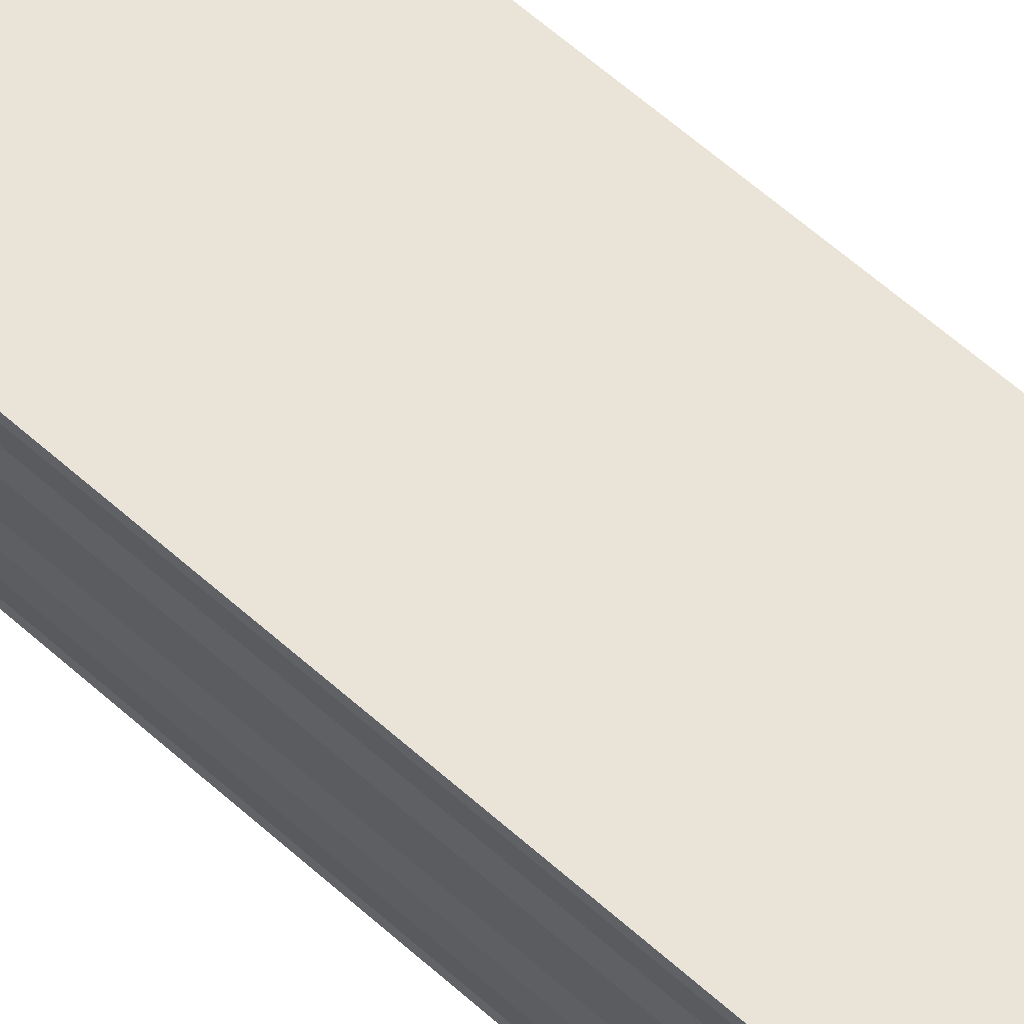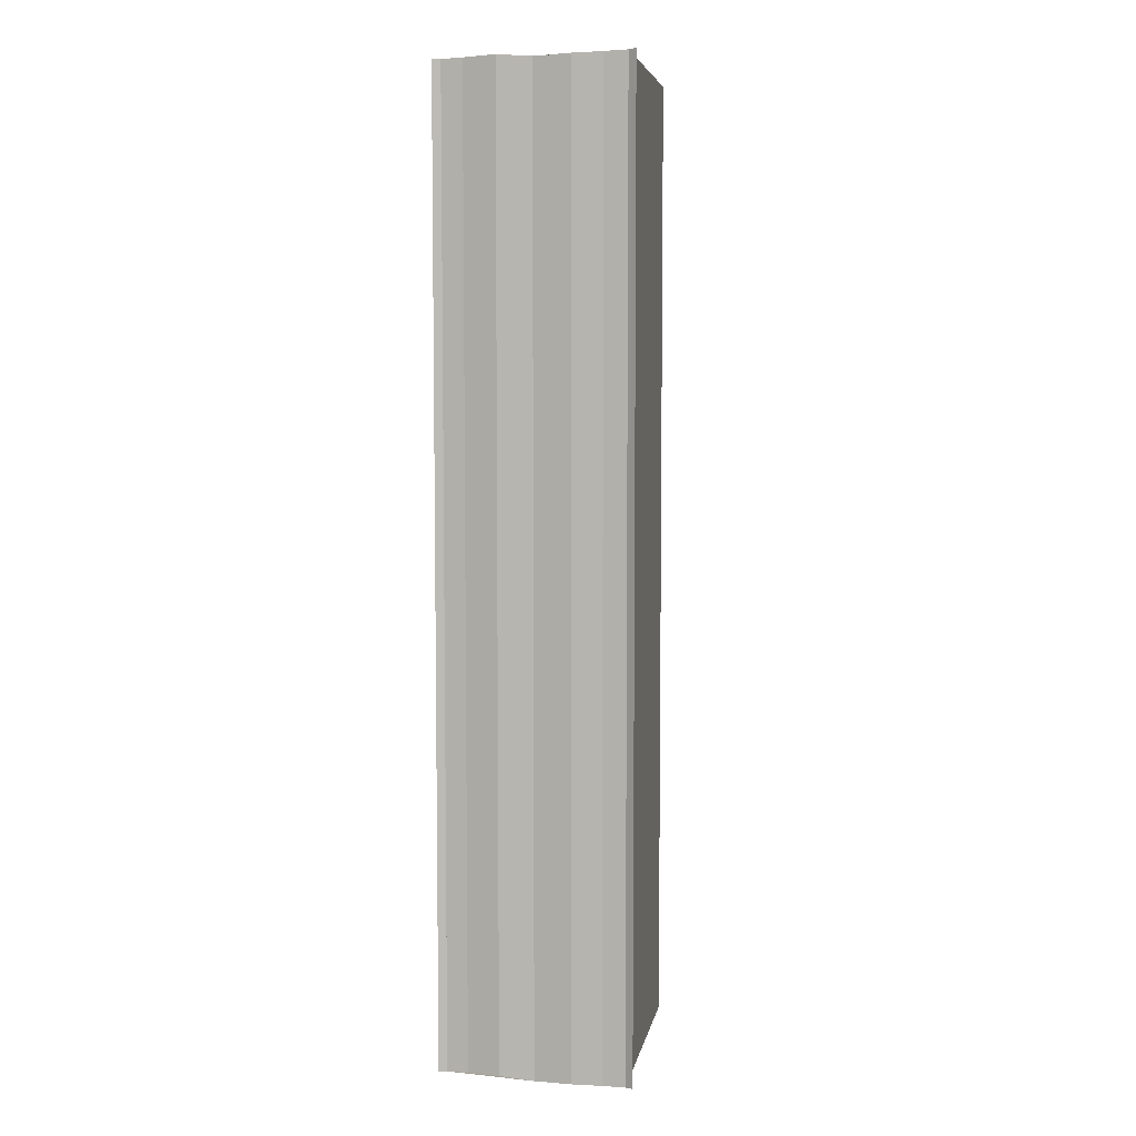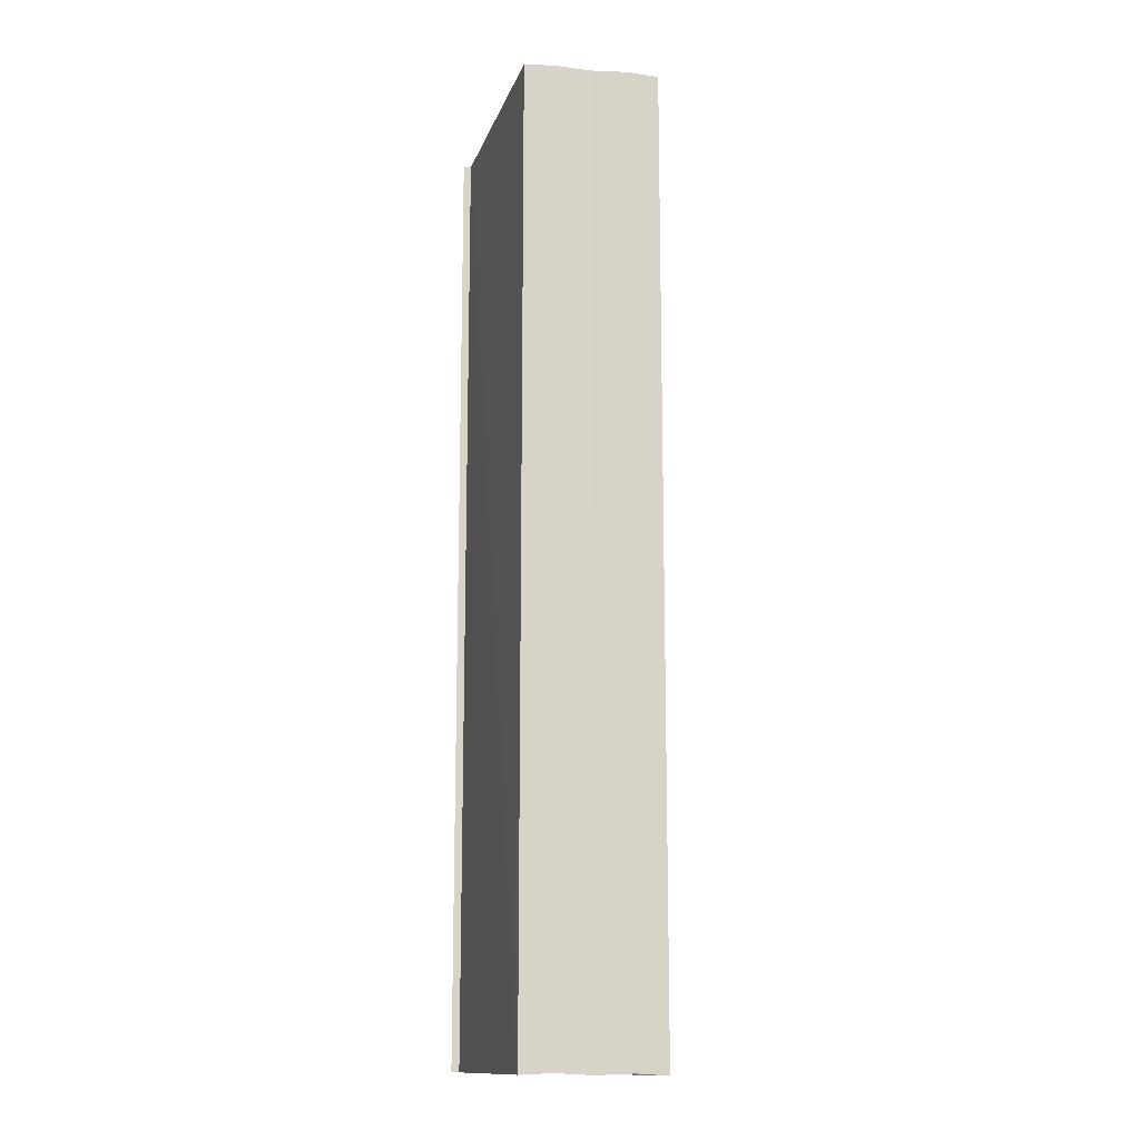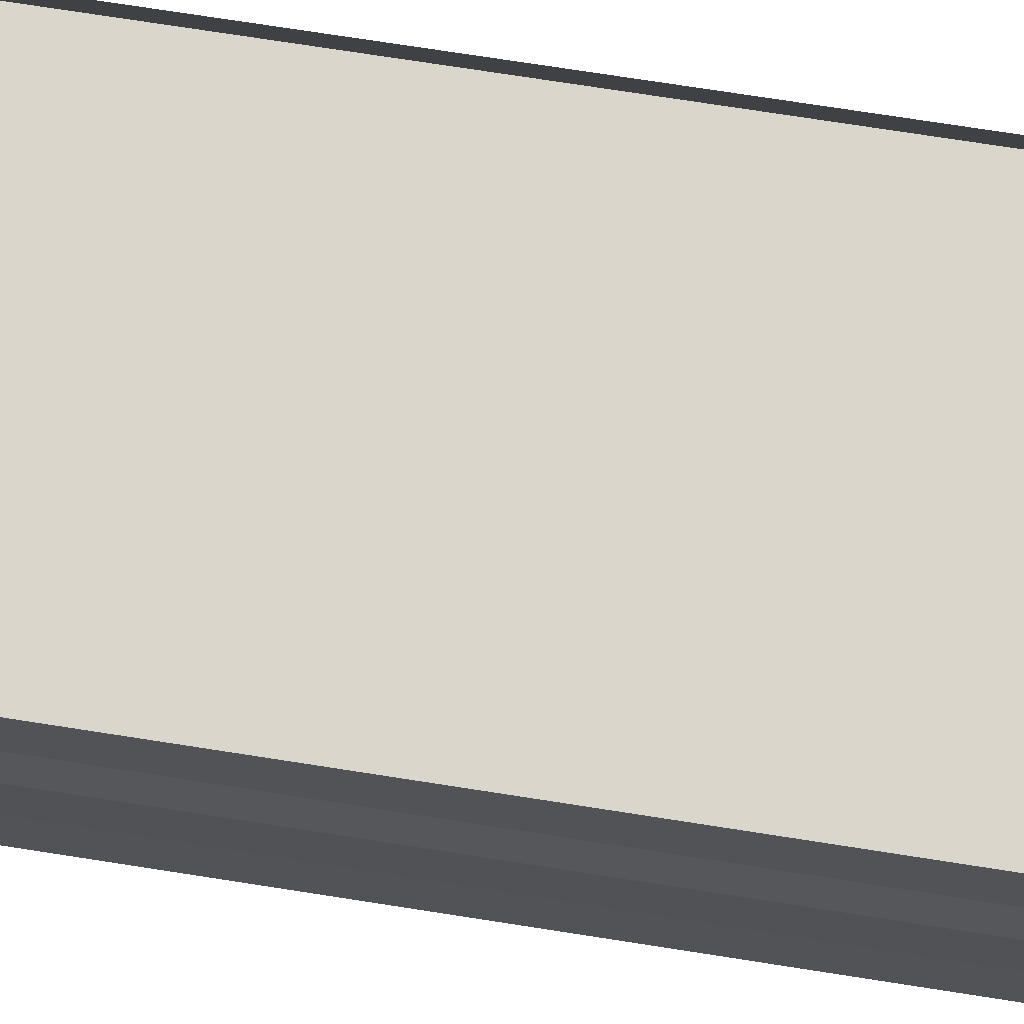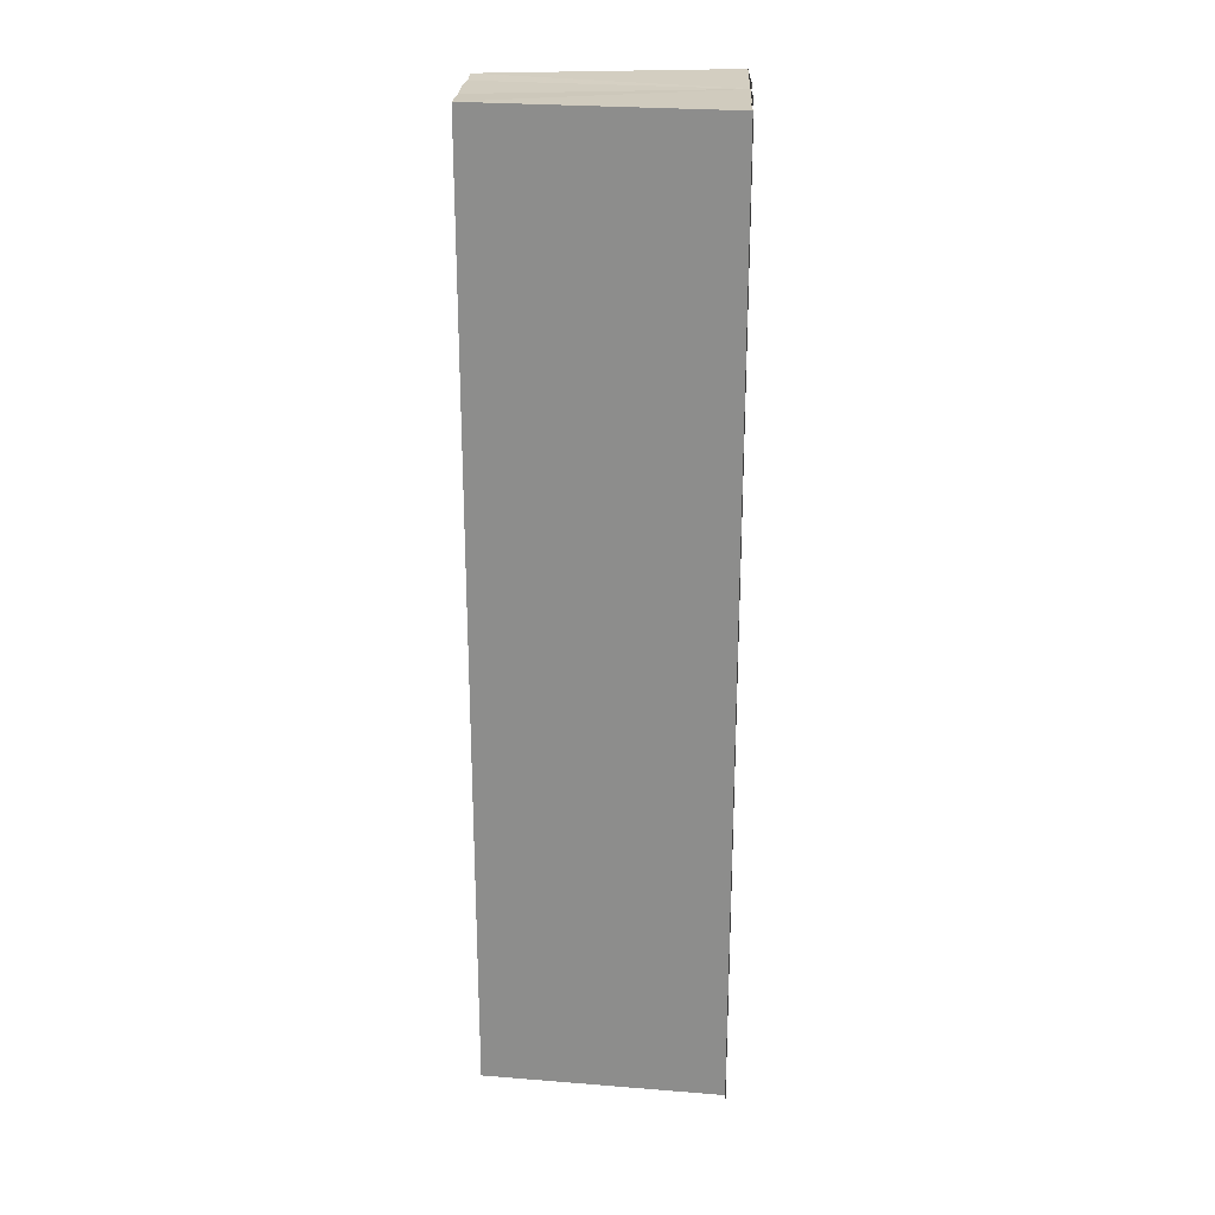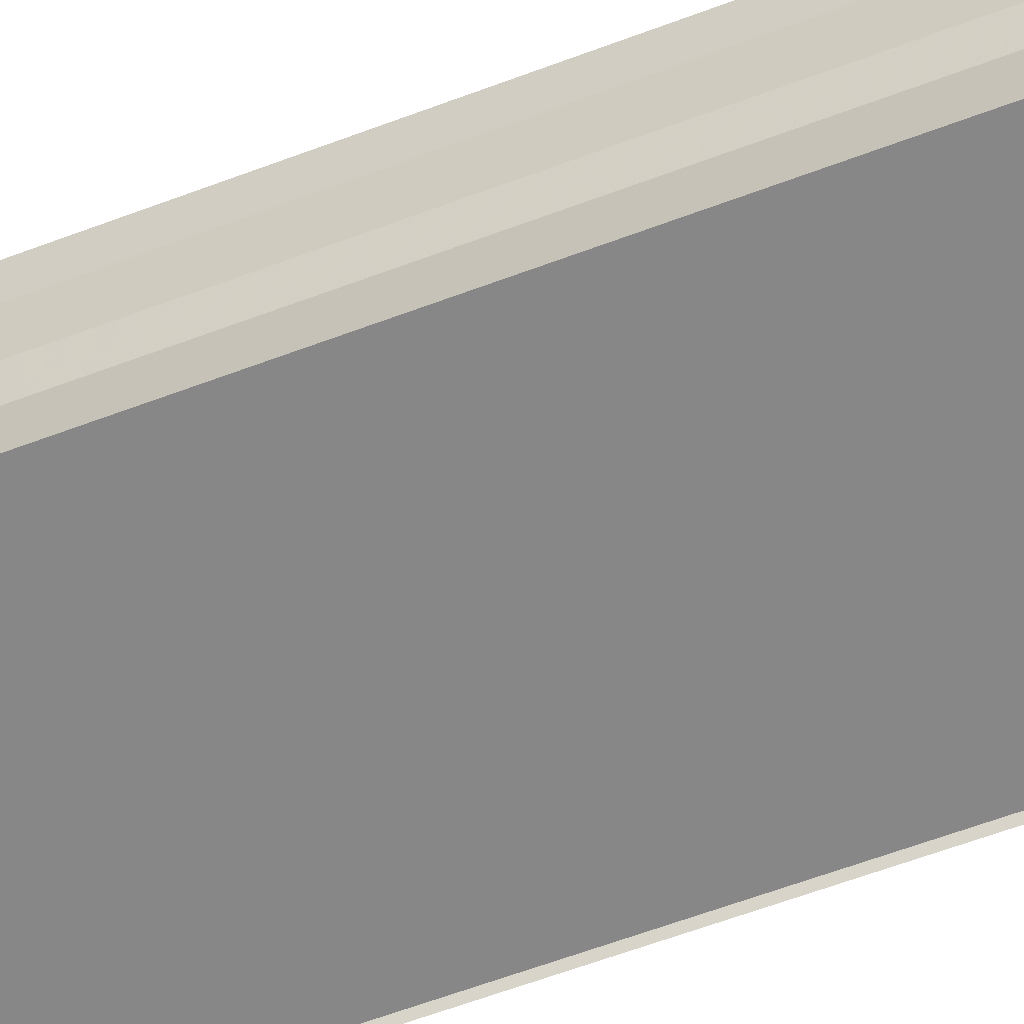
<metadata>
{"format":"obj","ext":"obj","renderer":"f3d","projection":"perspective","resolution":1024,"background":"white","views":[{"elev":65.9,"azim":131.2,"up":"+Z"},{"elev":6.0,"azim":105.4,"up":"+Y"},{"elev":-14.0,"azim":-100.2,"up":"+Y"},{"elev":68.7,"azim":-81.0,"up":"+Z"},{"elev":24.4,"azim":2.1,"up":"+Y"},{"elev":-58.3,"azim":-68.5,"up":"+Z"}]}
</metadata>
<code>
o 6458
v 2241 1879 16.96
v 2241 1879 16.96
v 2241 1879 16.96
v 2241 1879 16.96
v 2241 1879 16.96
v 2241 1879 16.96
v 2241 1879 16.96
v 2241 1879 16.96
v 2241 1879 16.96
v 2241 1879 16.96
v 2241 1879 16.96
v 2241 1879 16.96
v 2241 1879 16.96
v 2241 1879 16.96
v 2241 1879 16.96
v 2241 1879 16.96
v 2241 1879 16.96
v 2241 1879 16.96
v 2241 1879 16.96
v 2241 1879 16.96
v 2241 1879 16.96
v 2241 1879 16.96
v 2241 1879 16.96
v 2241 1879 16.96
v 2241 1879 16.96
v 2241 1879 16.96
v 2241 1879 16.96
v 2241 1879 16.96
v 2241 1879 16.96
v 2241 1879 16.96
v 2241 1879 16.96
v 2241 1879 16.96
v 2241 1879 16.96
v 2241 1879 16.96
v 2241 1879 16.96
v 2241 1879 16.96
v 2241 1879 16.96
v 2241 1879 16.96
v 2241 1879 16.96
v 2241 1879 16.96
v 2241 1879 16.96
v 2241 1879 16.96
v 2241 1879 16.96
v 2241 1879 16.96
v 2241 1879 16.96
v 2241 1879 16.96
v 2241 1879 16.96
v 2241 1879 16.96
v 2241 1879 16.96
v 2241 1879 16.96
v 2241 1879 16.96
v 2241 1879 16.96
v 2241 1879 16.96
v 2241 1879 16.96
v 2241 1879 16.96
v 2241 1879 16.96
v 2241 1879 16.96
v 2241 1879 16.96
v 2241 1879 16.96
v 2241 1879 16.96
v 2241 1879 16.96
v 2241 1879 16.96
v 2241 1879 16.96
v 2241 1879 16.96
v 2241 1879 16.96
f 1 2 3
f 2 4 5
f 6 1 7
f 8 6 9
f 9 10 11
f 11 12 13
f 13 14 15
f 15 16 17
f 18 16 19
f 18 19 20
f 18 20 21
f 18 22 16
f 18 21 23
f 18 23 24
f 25 24 26
f 27 28 25
f 29 23 30
f 29 31 32
f 33 34 29
f 33 35 29
f 36 24 37
f 38 39 36
f 40 38 36
f 41 38 40
f 42 41 40
f 42 37 43
f 42 43 44
f 42 44 45
f 42 45 46
f 42 46 47
f 42 47 48
f 18 41 42
f 49 18 42
f 50 18 49
f 51 50 49
f 52 50 51
f 53 52 51
f 54 52 55
f 56 57 55
f 55 58 59
f 60 61 62
f 63 61 64
f 62 22 65
f 64 22 65

</code>
